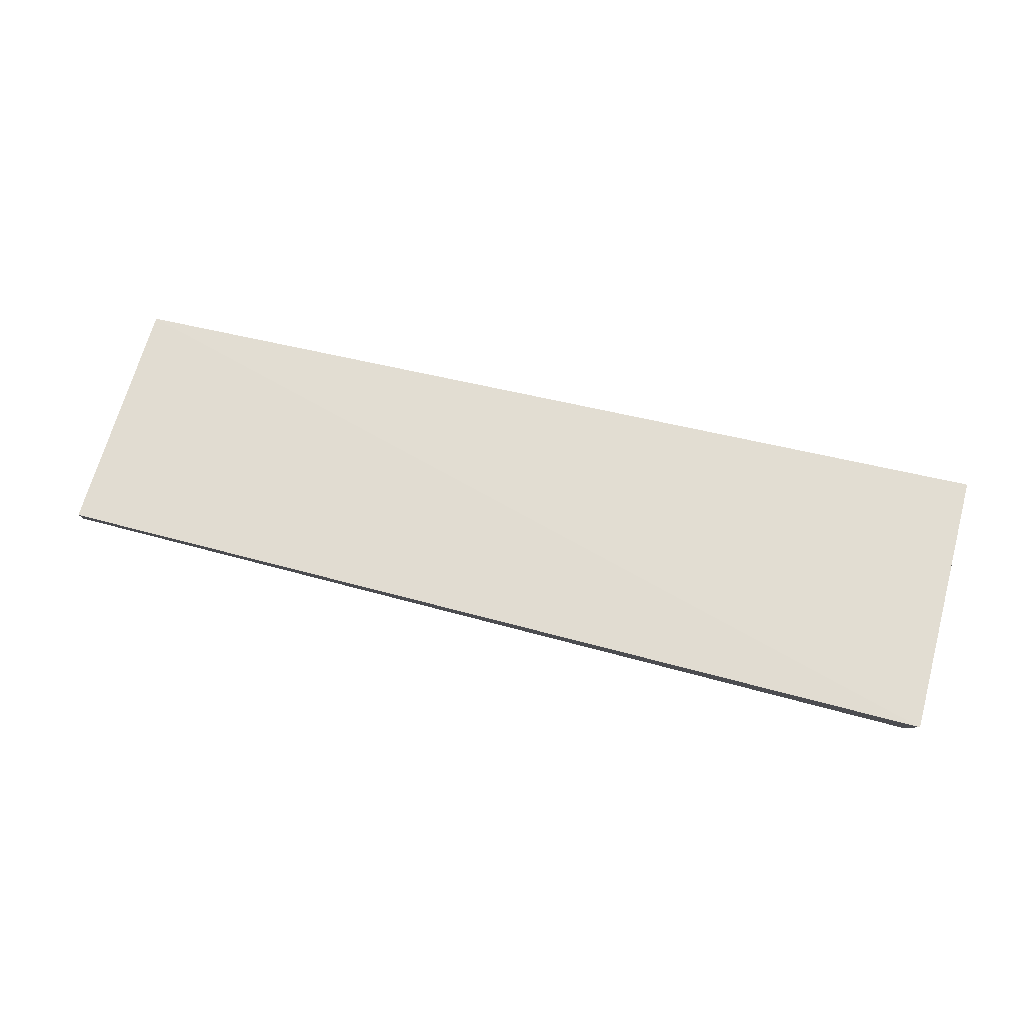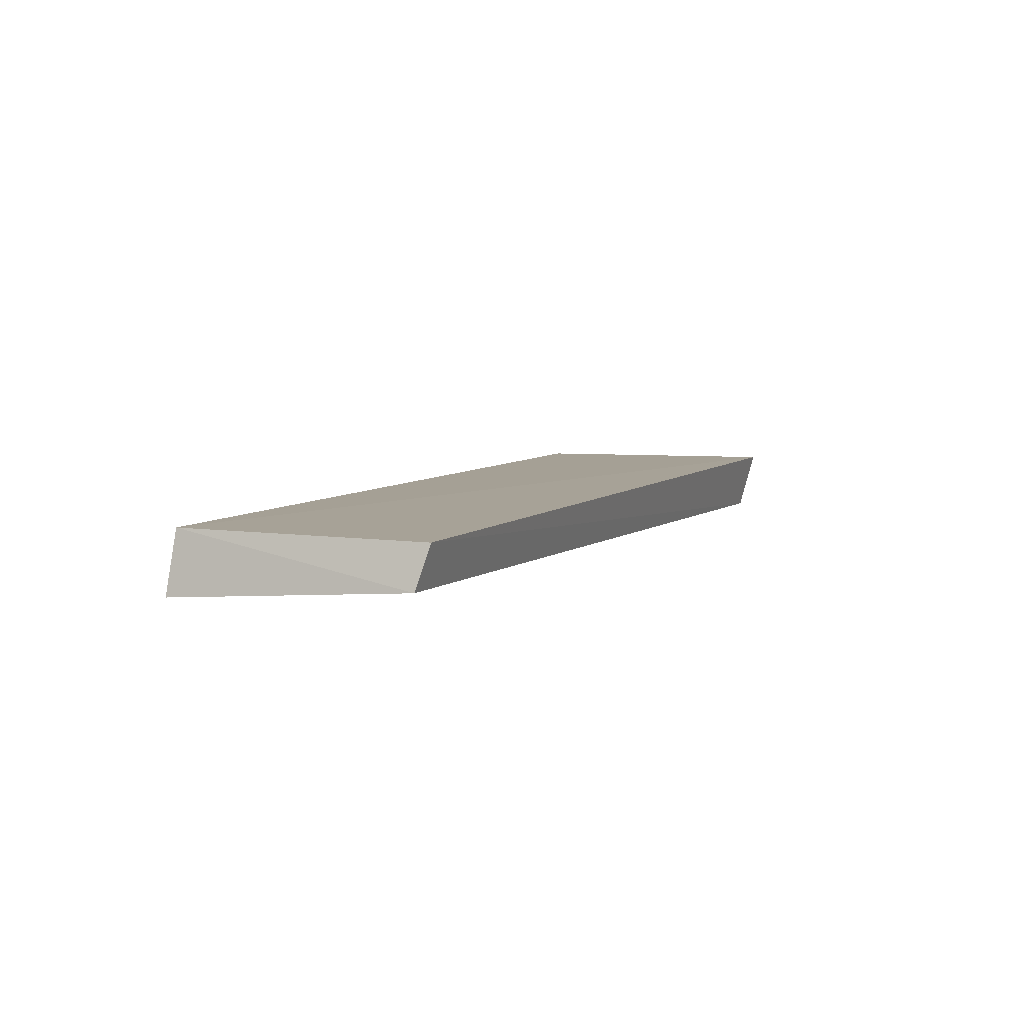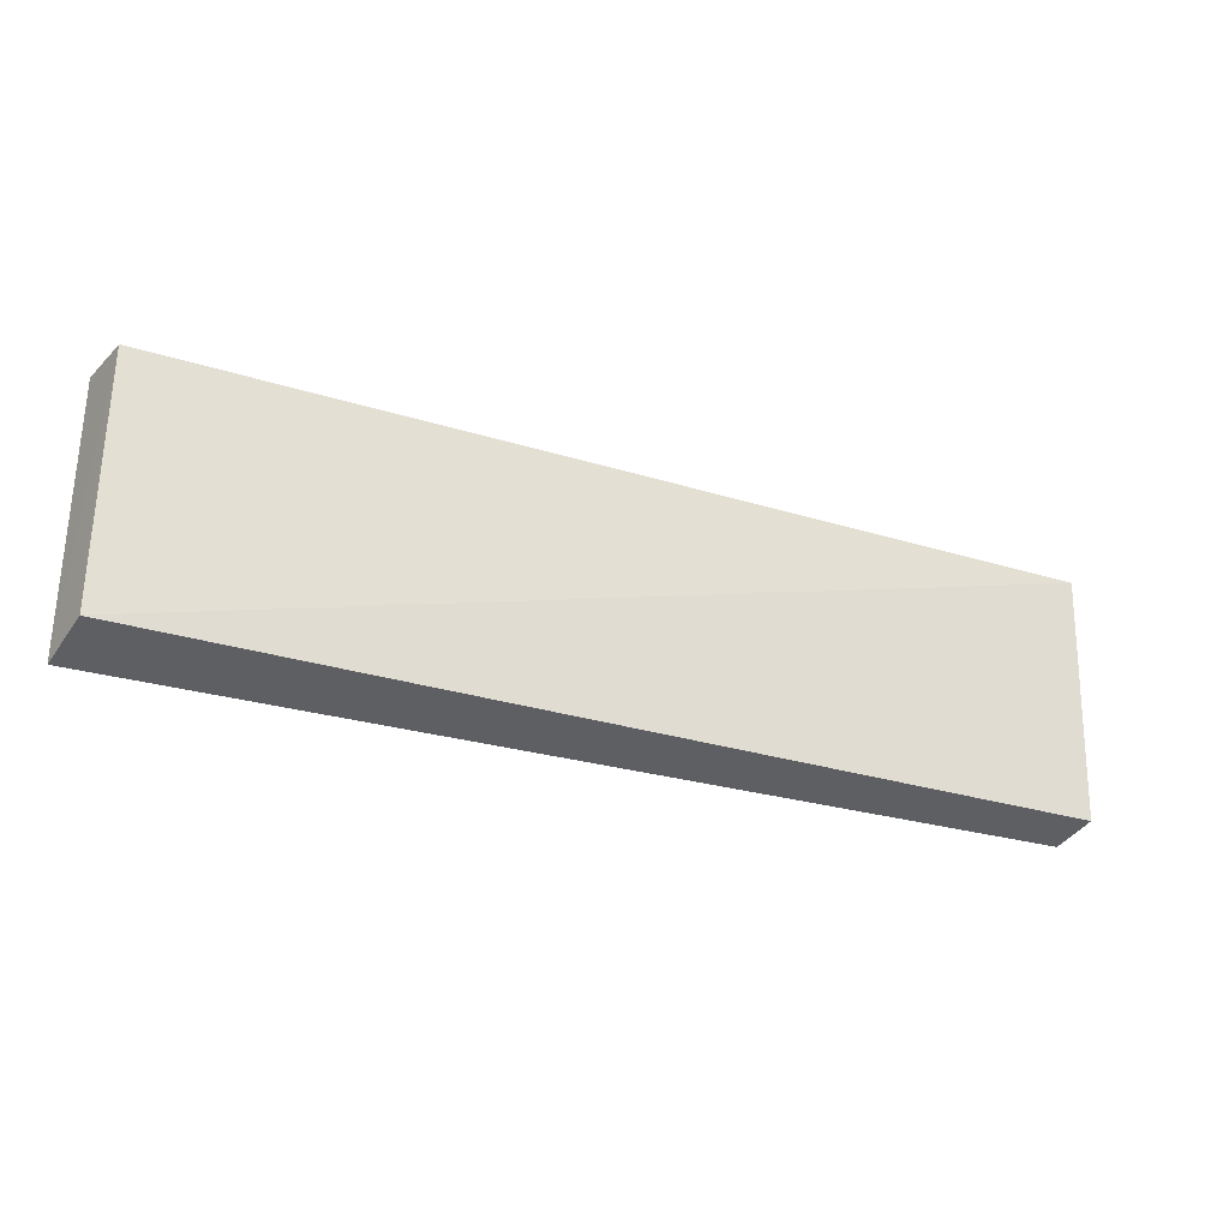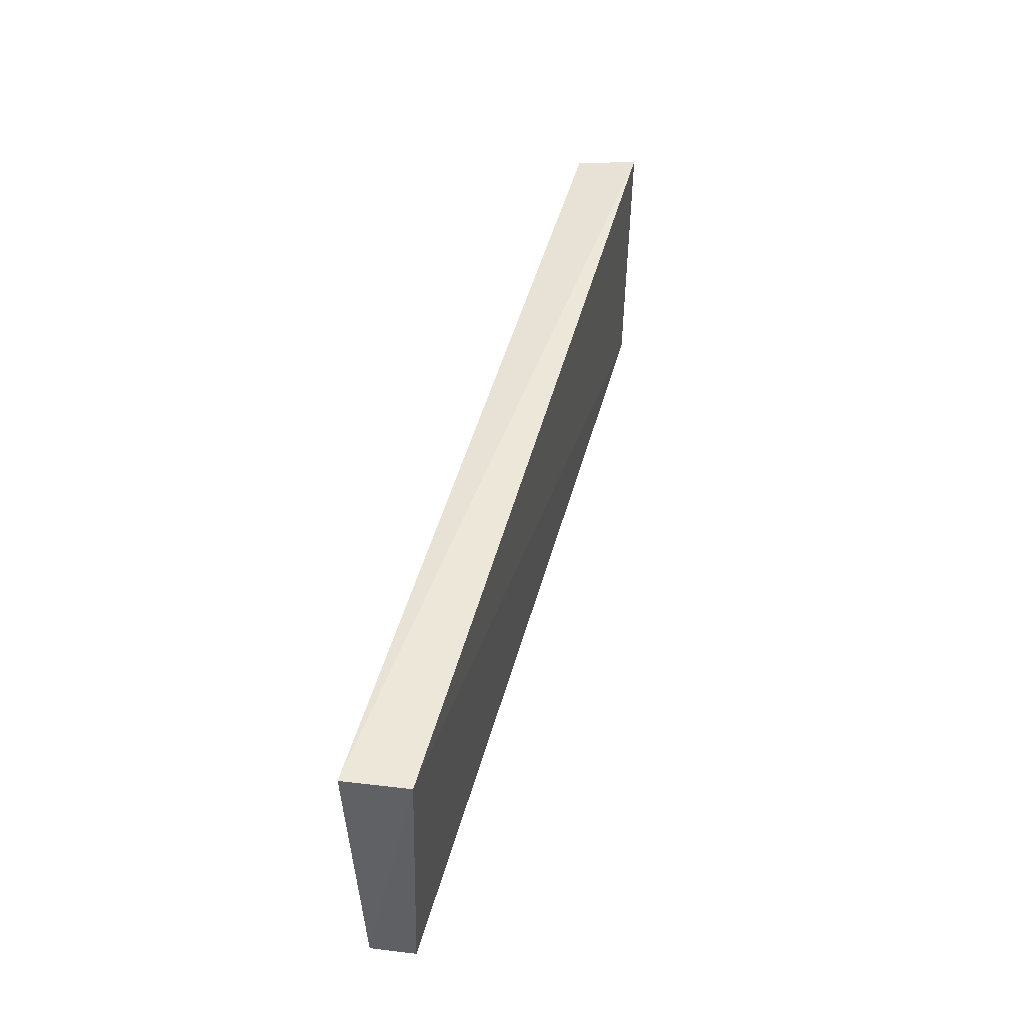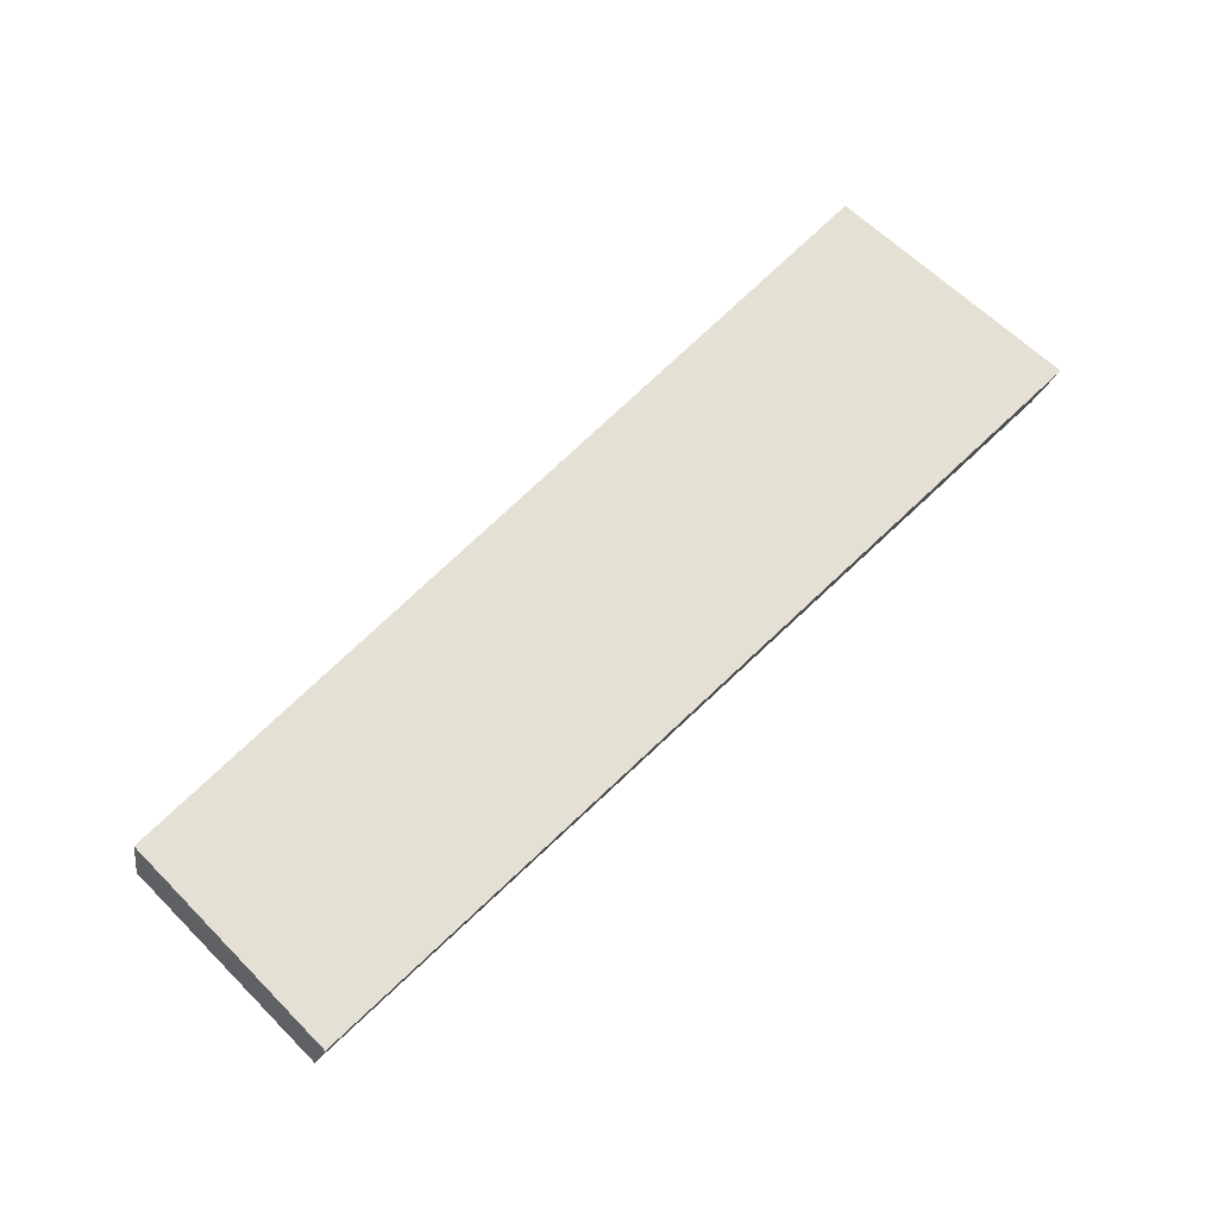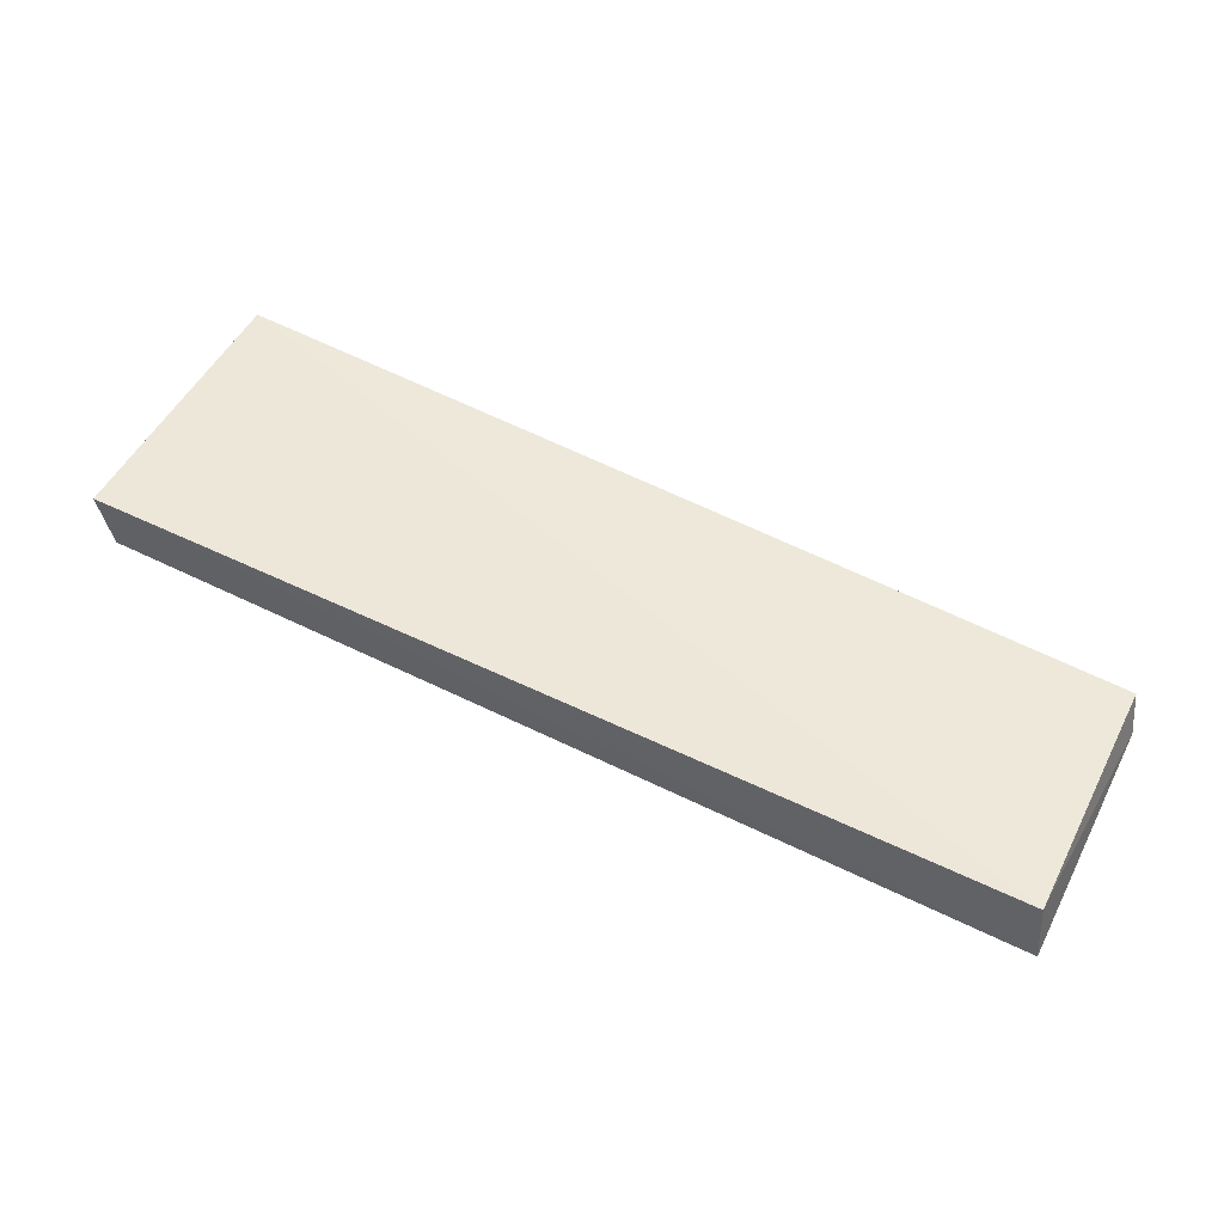
<metadata>
{"format":"obj","ext":"obj","renderer":"f3d","projection":"perspective","resolution":1024,"background":"white","views":[{"elev":66.9,"azim":15.7,"up":"+Z"},{"elev":2.7,"azim":-66.0,"up":"+Z"},{"elev":-29.9,"azim":153.1,"up":"+Y"},{"elev":44.2,"azim":-79.3,"up":"+Y"},{"elev":61.6,"azim":-44.5,"up":"+Z"},{"elev":51.8,"azim":-153.1,"up":"+Z"}]}
</metadata>
<code>
v 0.08371 -0.0117 0.02721
v 0.08309 -0.01047 0.02228
v 0.08366 0.01088 0.02748
v 0.008185 0.009414 0.02306
v 0.007529 -0.01018 0.01911
v 0.007552 0.009936 0.01803
v 0.08304 0.01047 0.02227
v 0.008248 -0.0111 0.02251
f 1 3 4
f 6 4 3
f 6 5 4
f 6 2 5
f 7 1 2
f 7 3 1
f 7 6 3
f 7 2 6
f 8 5 2
f 8 2 1
f 8 1 4
f 8 4 5

</code>
